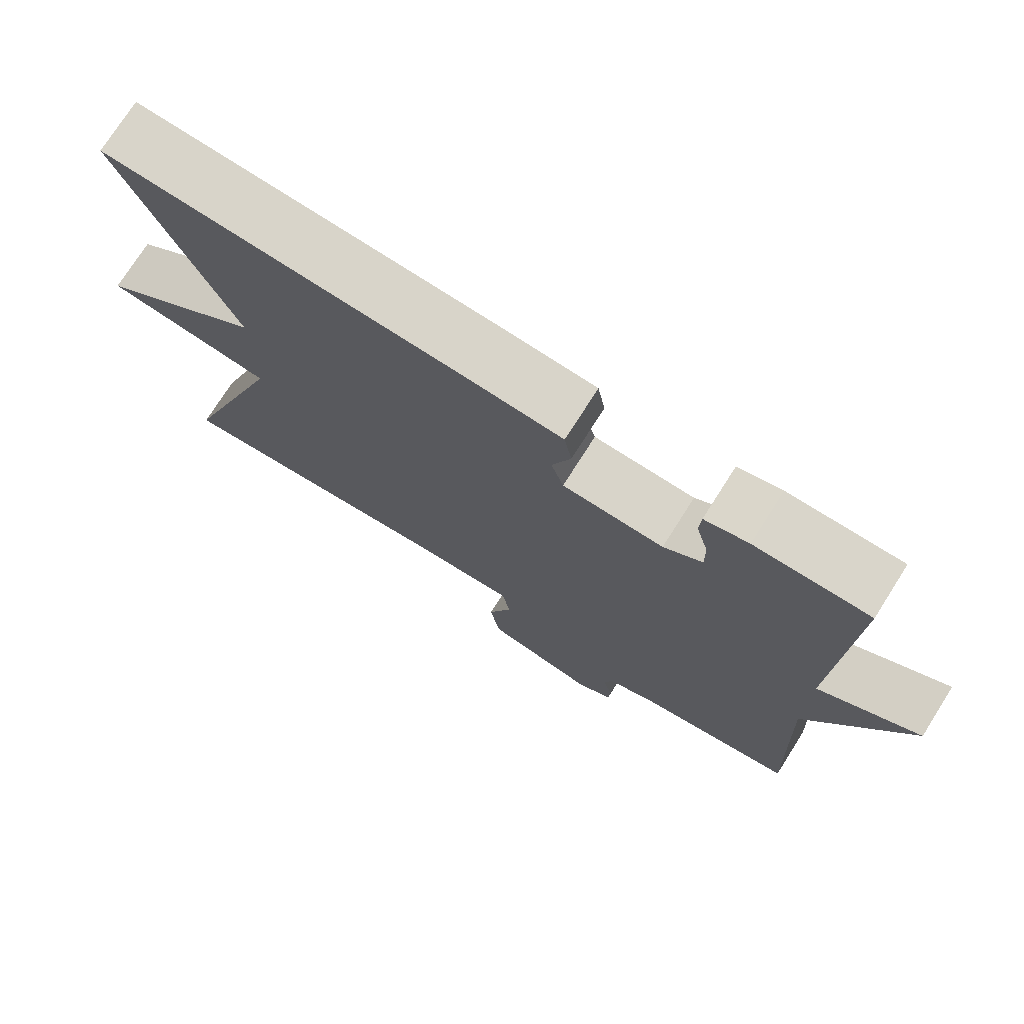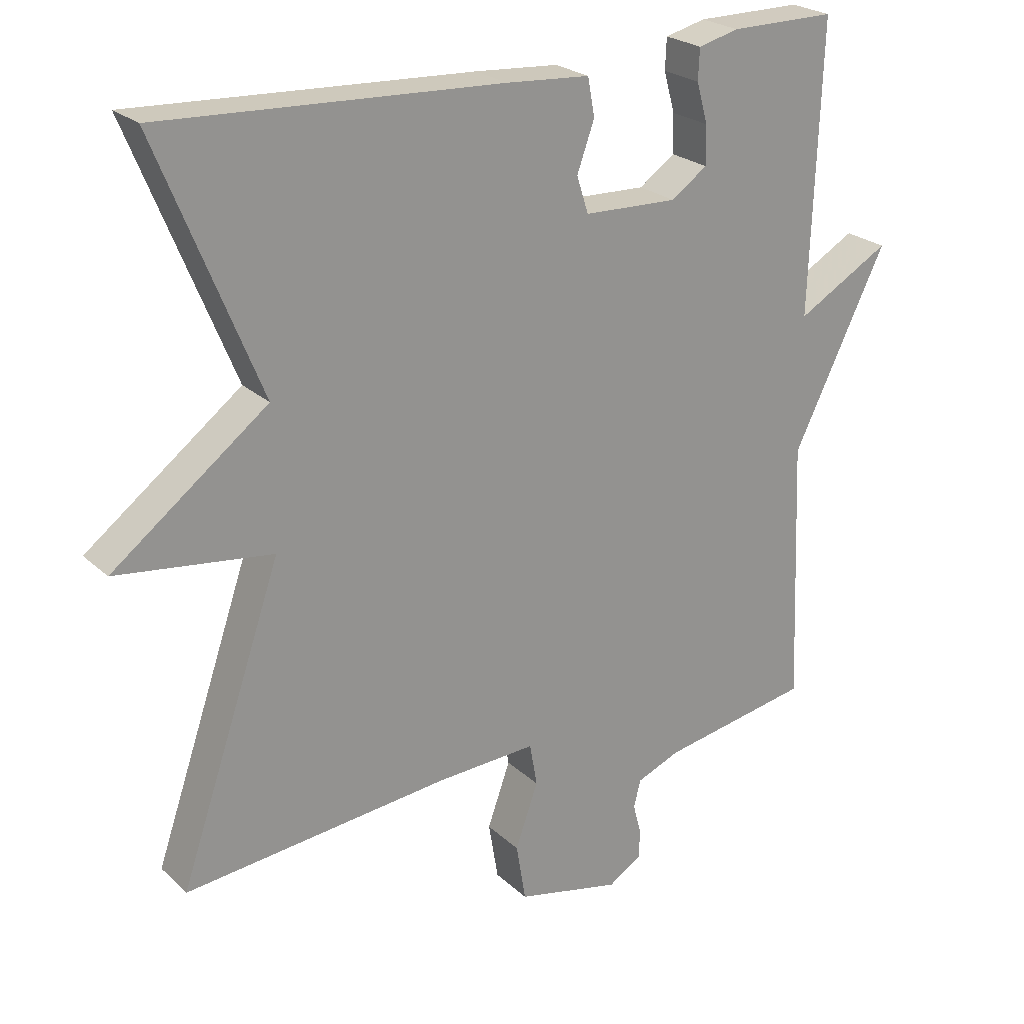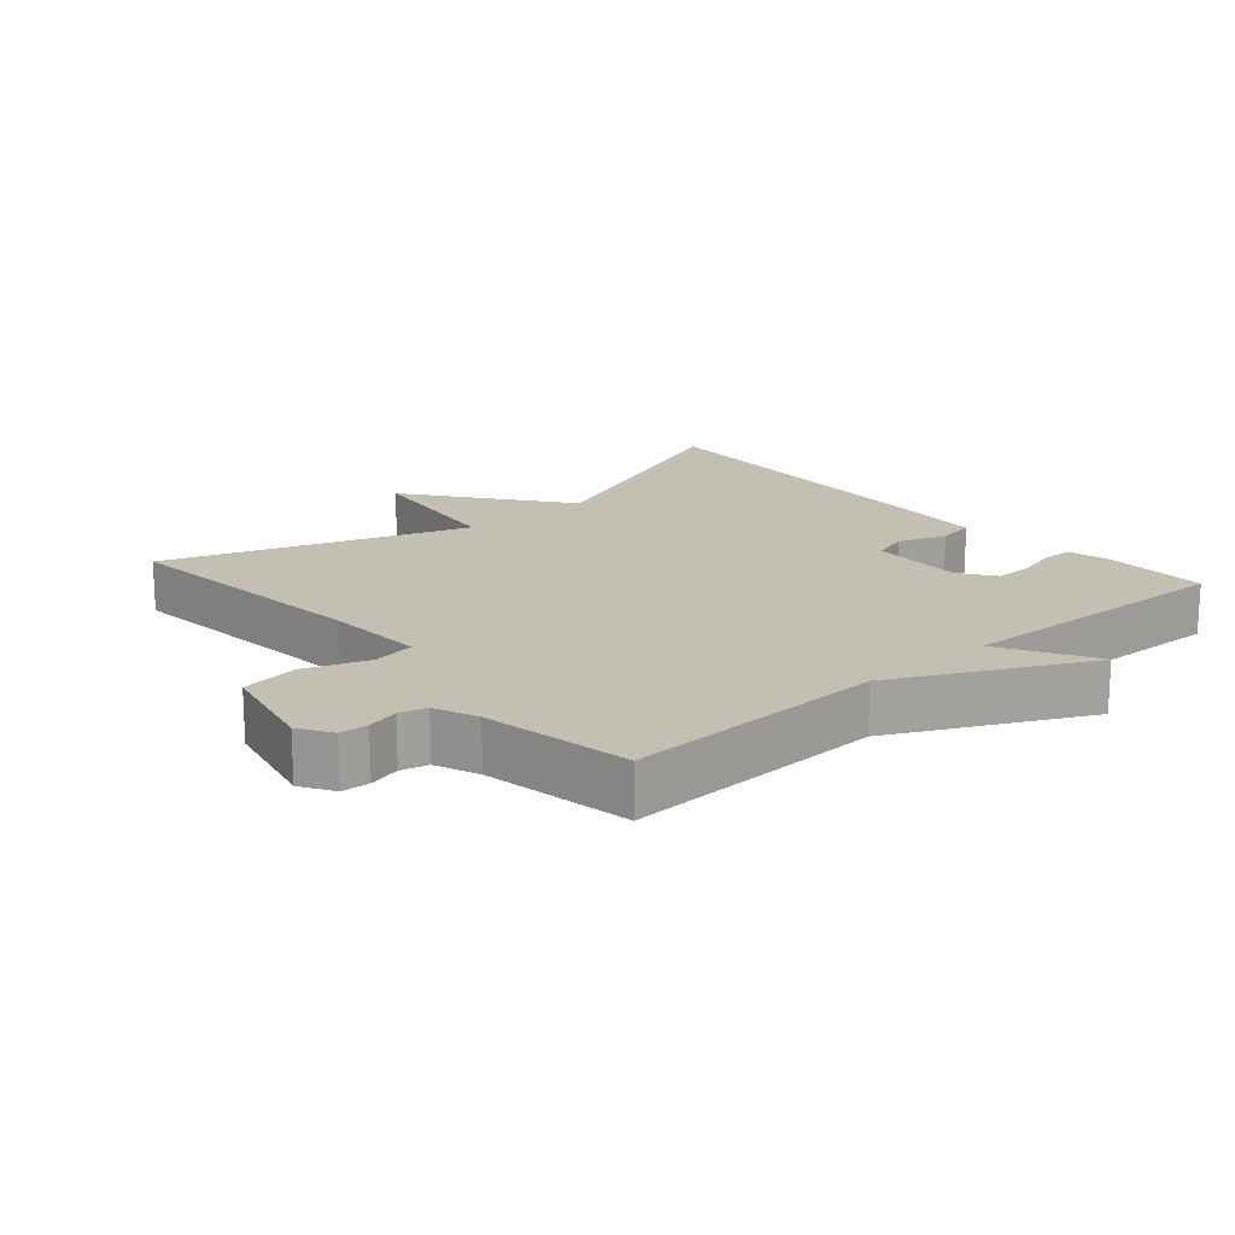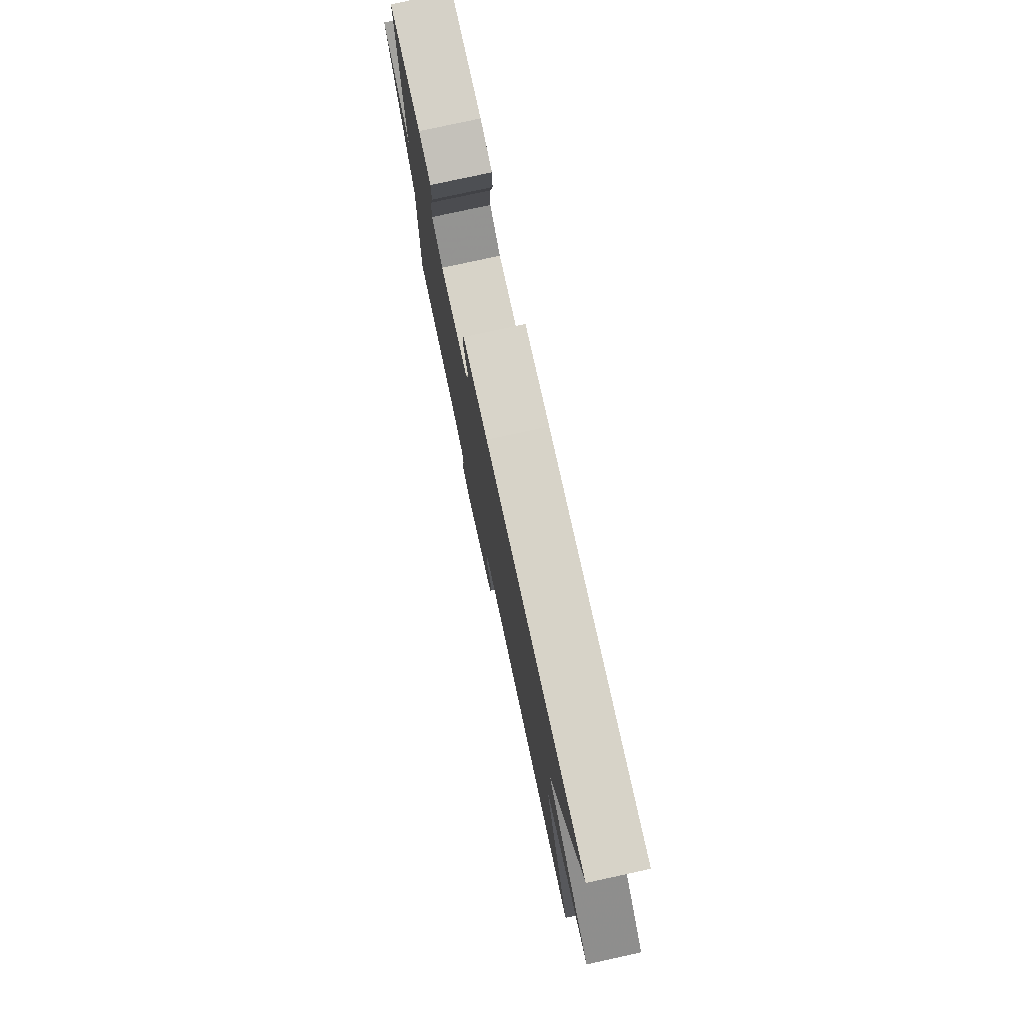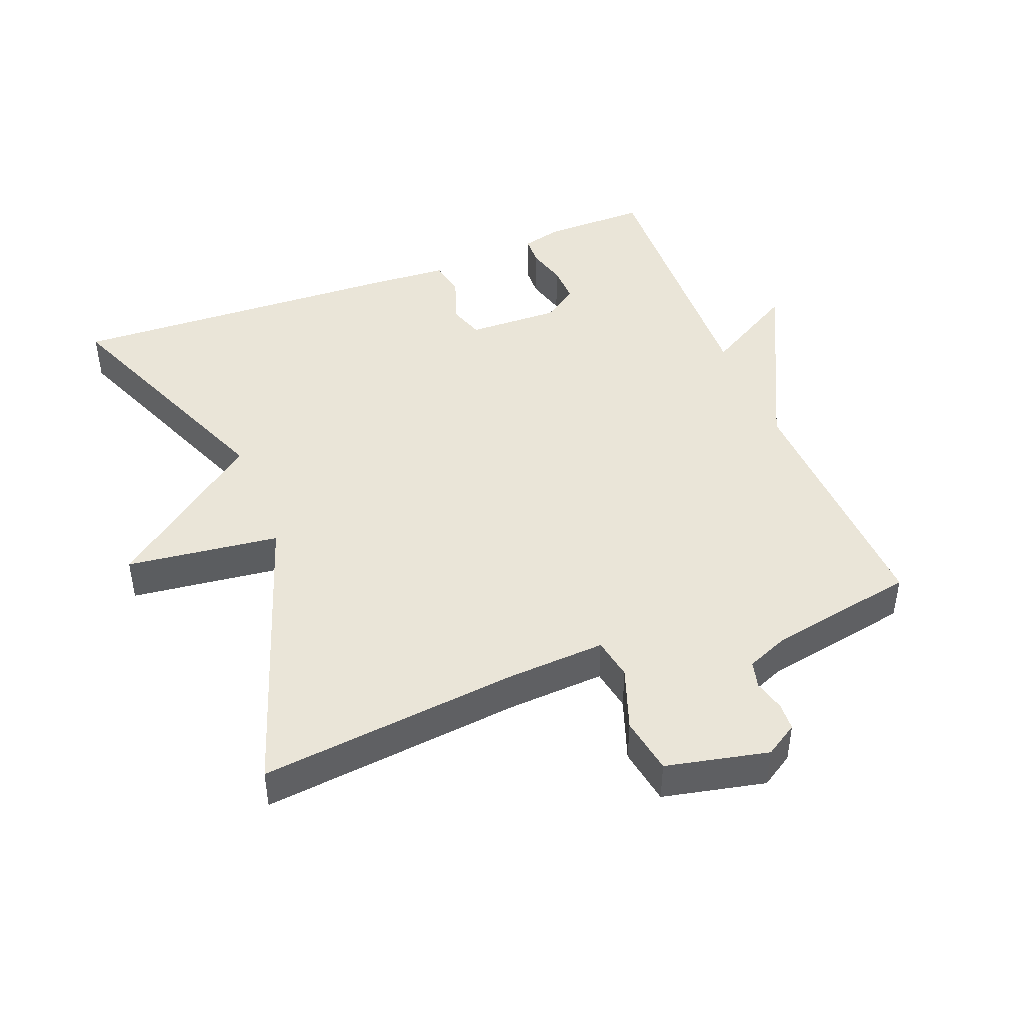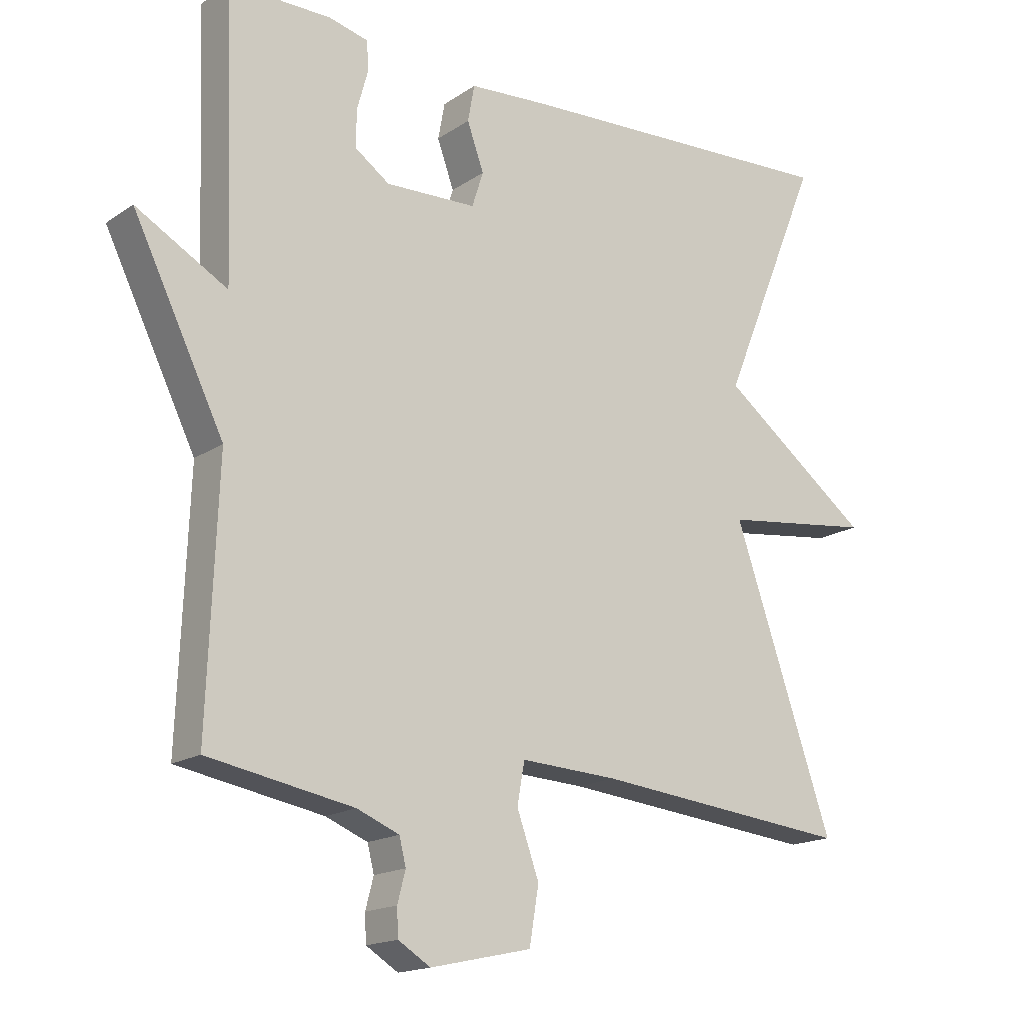
<metadata>
{"format":"obj","ext":"obj","renderer":"f3d","projection":"perspective","resolution":1024,"background":"white","views":[{"elev":74.6,"azim":-147.6,"up":"+Z"},{"elev":23.6,"azim":146.1,"up":"+Z"},{"elev":17.8,"azim":-130.8,"up":"+Y"},{"elev":78.7,"azim":77.7,"up":"+Z"},{"elev":44.7,"azim":158.5,"up":"+Y"},{"elev":-16.7,"azim":-36.8,"up":"+Z"}]}
</metadata>
<code>
v -0.5 0.07 0.5
v -0.347 0.07 0.499
v -0.288 0.07 0.484
v -0.286 0.07 0.439
v -0.302 0.07 0.381
v -0.303 0.07 0.325
v -0.251 0.07 0.288
v -0.115 0.07 0.292
v -0.098 0.07 0.345
v -0.123 0.07 0.415
v -0.113 0.07 0.47
v 0.008 0.07 0.478
v 0.5 0.07 0.5
v 0.351 0.07 0.136
v 0.576 0.07 -0.036
v 0.351 0.07 -0.064
v 0.5 0.07 -0.5
v 0.116 0.07 -0.459
v -0.029 0.07 -0.451
v -0.04 0.07 -0.513
v -0.007 0.07 -0.606
v -0.021 0.07 -0.69
v -0.172 0.07 -0.723
v -0.22 0.07 -0.693
v -0.222 0.07 -0.652
v -0.21 0.07 -0.606
v -0.22 0.07 -0.566
v -0.283 0.07 -0.54
v -0.5 0.07 -0.5
v -0.485 0.07 -0.117
v -0.621 0.07 0.161
v -0.485 0.07 0.083
v -0.5 0 0.5
v -0.347 0 0.499
v -0.288 0 0.484
v -0.286 0 0.439
v -0.302 0 0.381
v -0.303 0 0.325
v -0.251 0 0.288
v -0.115 0 0.292
v -0.098 0 0.345
v -0.123 0 0.415
v -0.113 0 0.47
v 0.008 0 0.478
v 0.5 0 0.5
v 0.351 0 0.136
v 0.576 0 -0.036
v 0.351 0 -0.064
v 0.5 0 -0.5
v 0.116 0 -0.459
v -0.029 0 -0.451
v -0.04 0 -0.513
v -0.007 0 -0.606
v -0.021 0 -0.69
v -0.172 0 -0.723
v -0.22 0 -0.693
v -0.222 0 -0.652
v -0.21 0 -0.606
v -0.22 0 -0.566
v -0.283 0 -0.54
v -0.5 0 -0.5
v -0.485 0 -0.117
v -0.621 0 0.161
v -0.485 0 0.083
f 30 31 32
f 28 29 30
f 27 28 30 32
f 24 25 26
f 23 24 26
f 22 23 26
f 21 22 26
f 20 21 26
f 19 20 26 27
f 16 17 18
f 16 18 19
f 14 15 16
f 19 27 32
f 16 19 32
f 14 16 32
f 12 13 14
f 11 12 14
f 10 11 14
f 9 10 14
f 3 4 5
f 2 3 5
f 1 2 5
f 32 1 5
f 32 5 6
f 8 9 14
f 7 8 14 32
f 6 7 32
f 64 63 62
f 62 61 60
f 64 62 60 59
f 58 57 56
f 58 56 55
f 58 55 54
f 58 54 53
f 58 53 52
f 59 58 52 51
f 50 49 48
f 51 50 48
f 48 47 46
f 64 59 51
f 64 51 48
f 64 48 46
f 46 45 44
f 46 44 43
f 46 43 42
f 46 42 41
f 37 36 35
f 37 35 34
f 37 34 33
f 37 33 64
f 38 37 64
f 46 41 40
f 64 46 40 39
f 64 39 38
f 1 33 34 2
f 2 34 35 3
f 3 35 36 4
f 4 36 37 5
f 5 37 38 6
f 6 38 39 7
f 7 39 40 8
f 8 40 41 9
f 9 41 42 10
f 10 42 43 11
f 11 43 44 12
f 12 44 45 13
f 13 45 46 14
f 14 46 47 15
f 15 47 48 16
f 16 48 49 17
f 17 49 50 18
f 18 50 51 19
f 19 51 52 20
f 20 52 53 21
f 21 53 54 22
f 22 54 55 23
f 23 55 56 24
f 24 56 57 25
f 25 57 58 26
f 26 58 59 27
f 27 59 60 28
f 28 60 61 29
f 29 61 62 30
f 30 62 63 31
f 31 63 64 32
f 32 64 33 1

</code>
